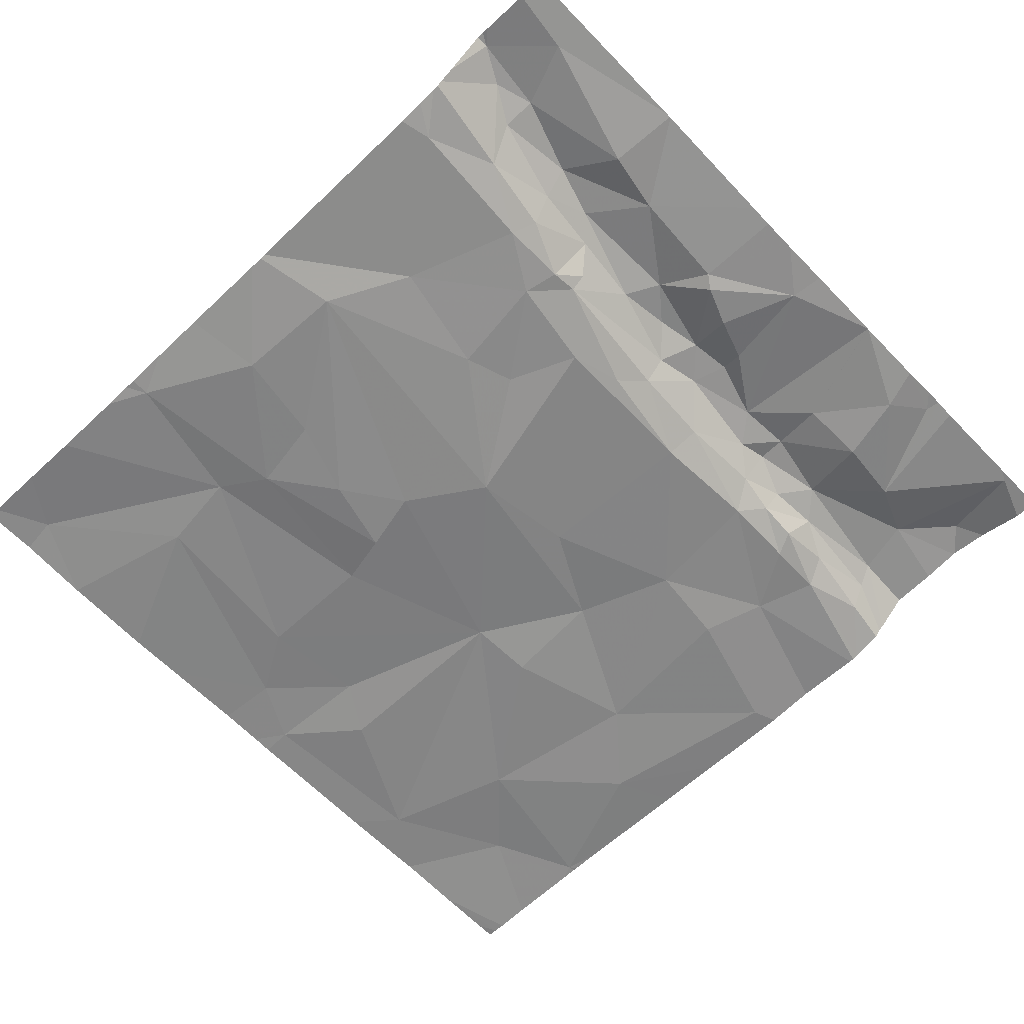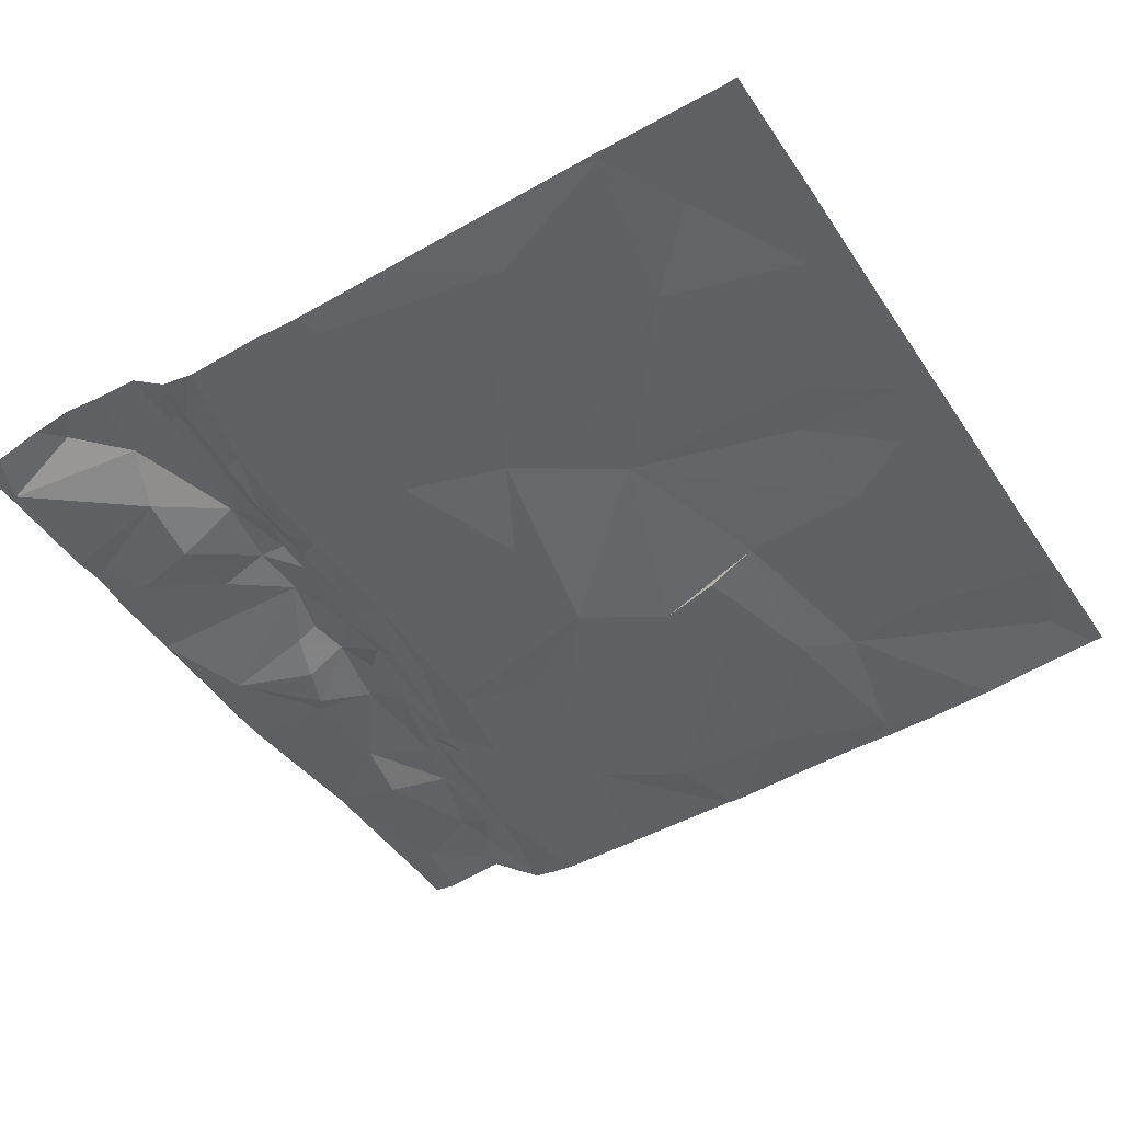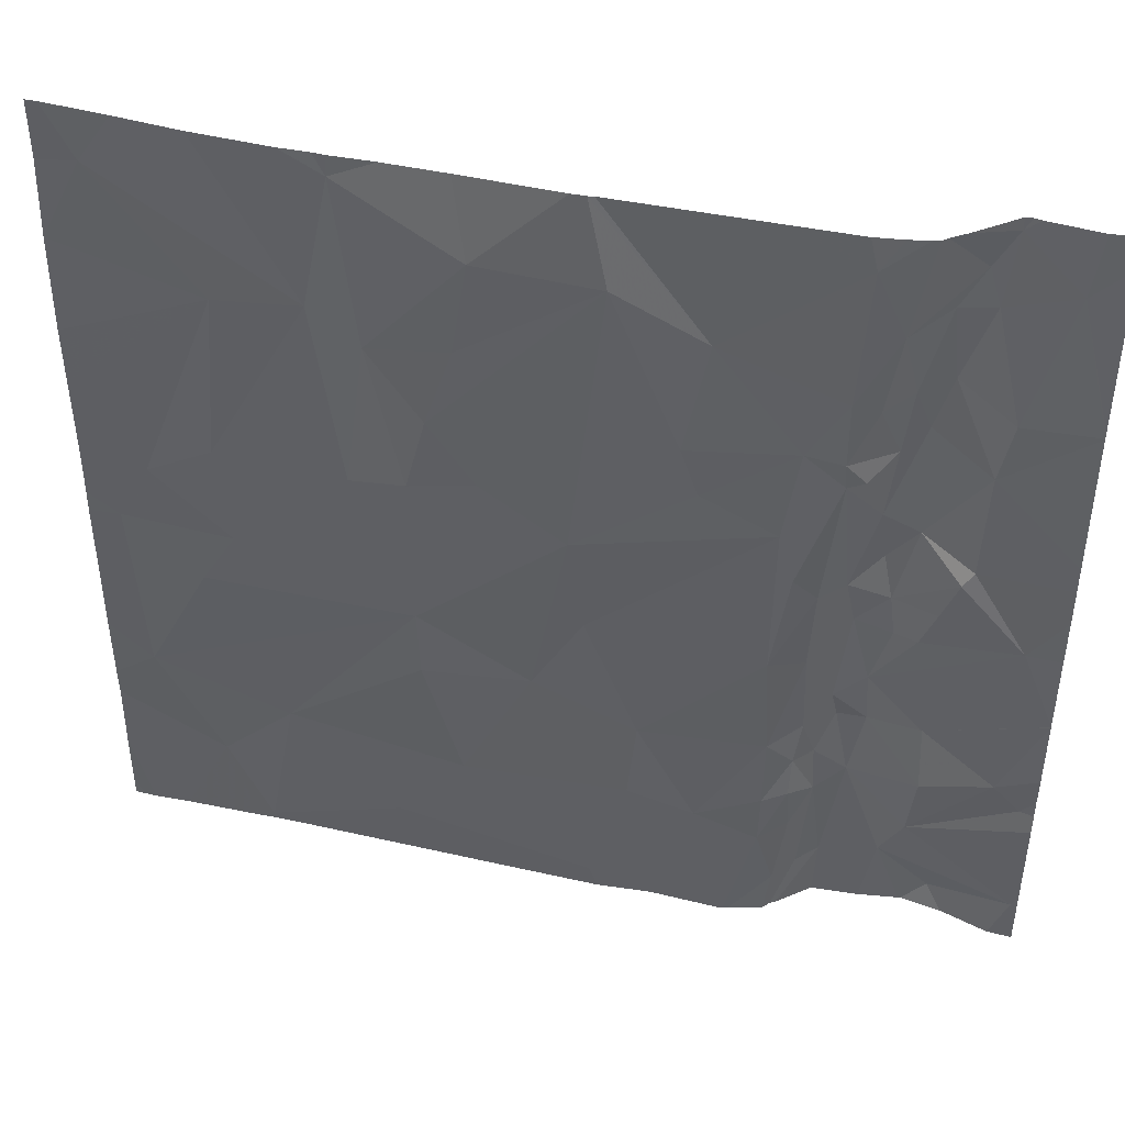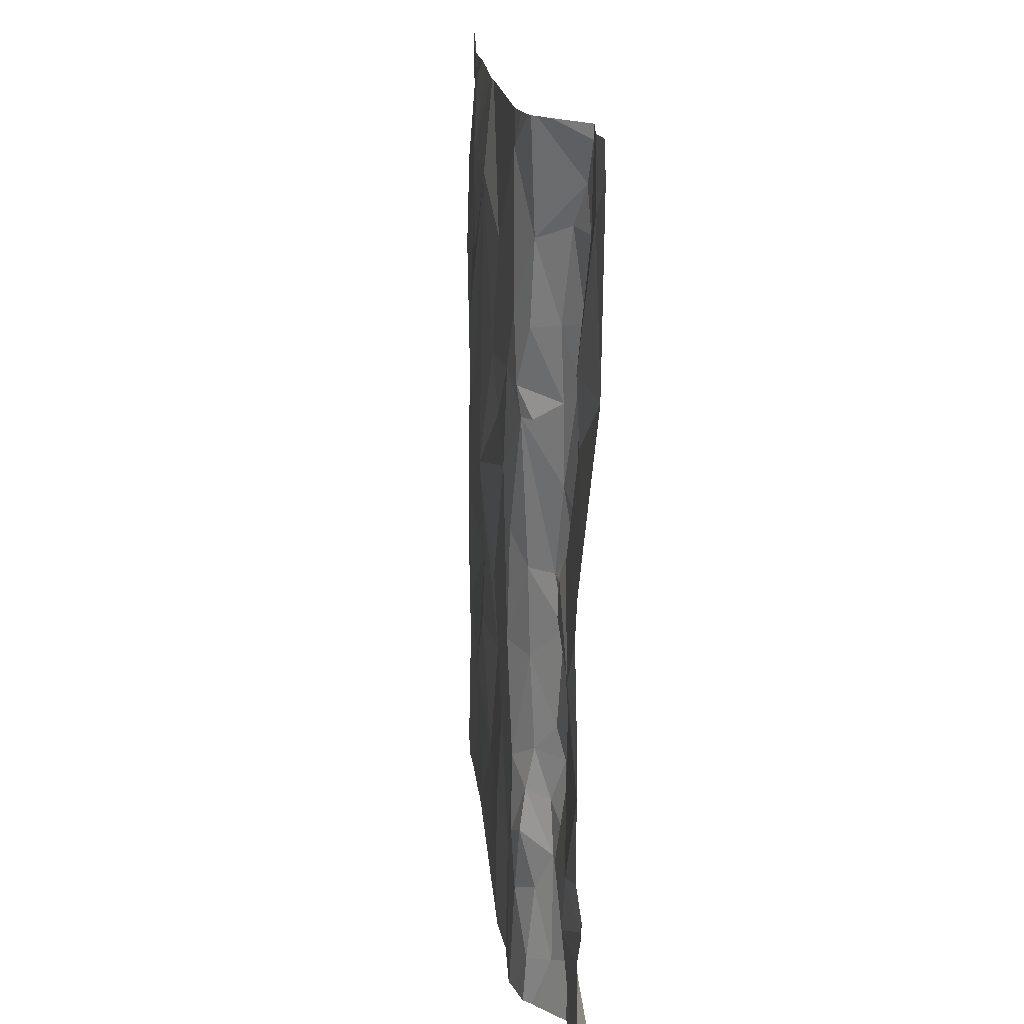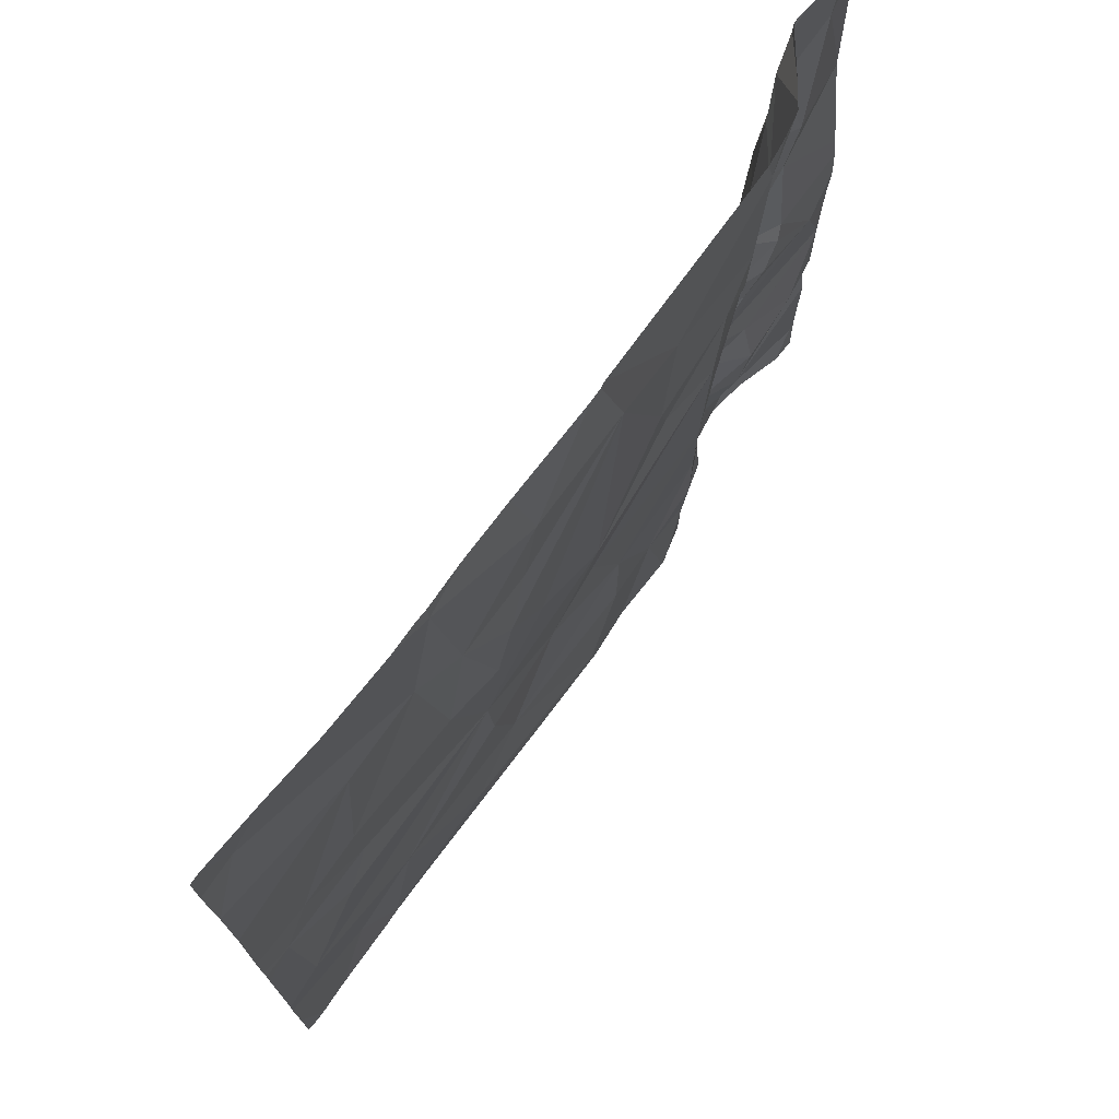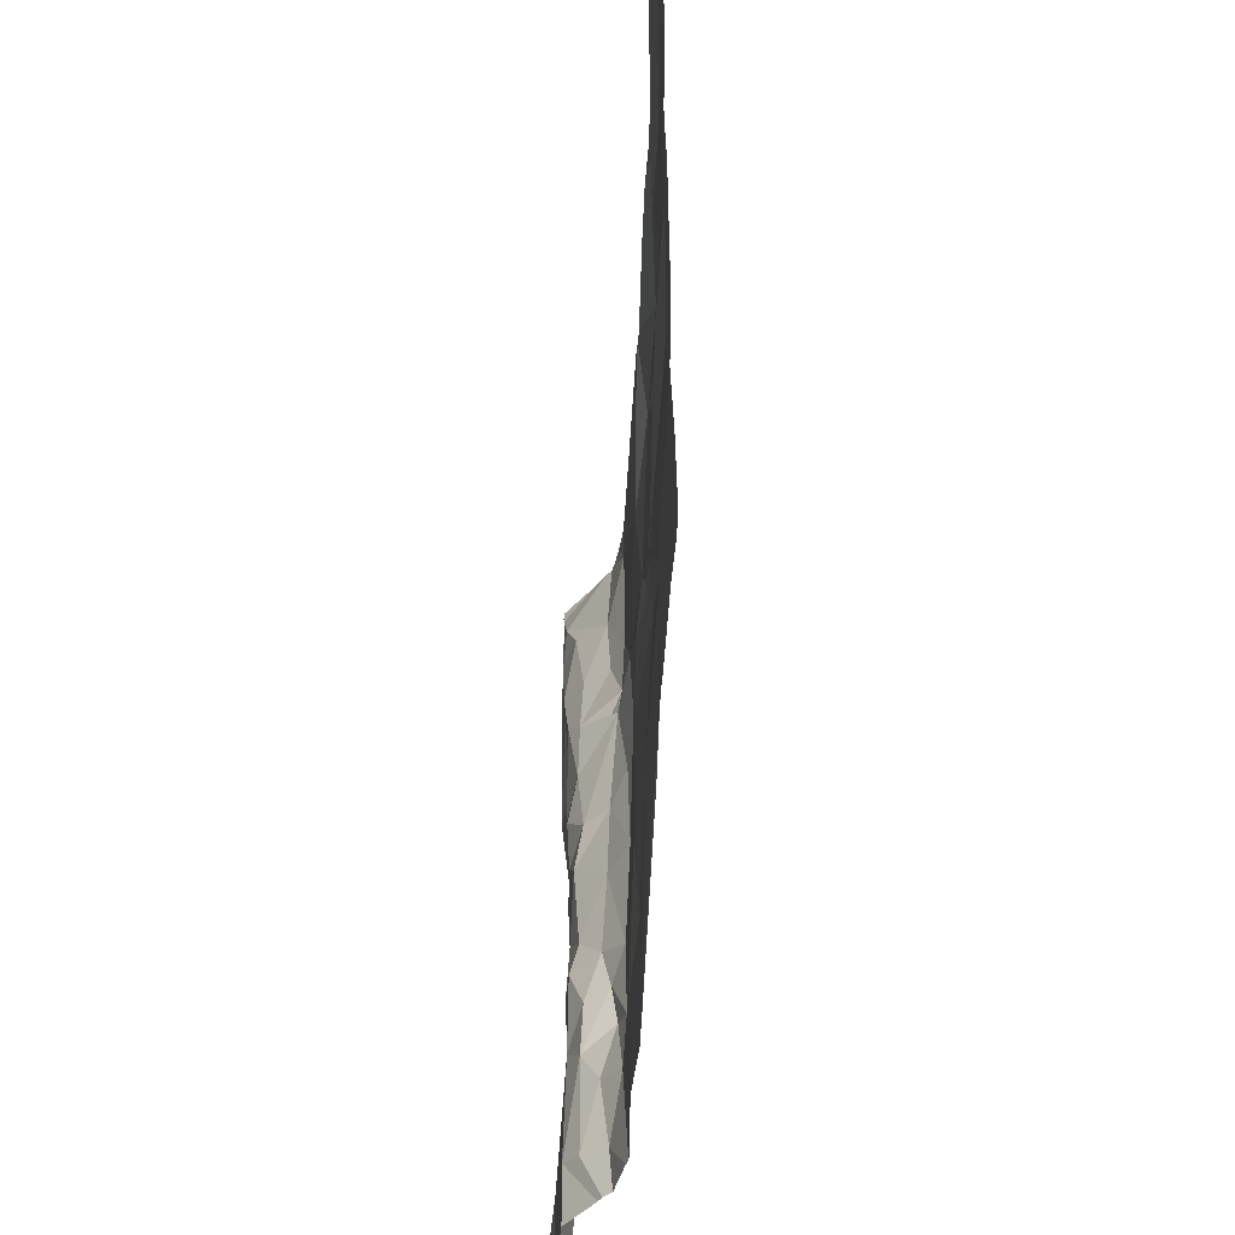
<metadata>
{"format":"obj","ext":"obj","renderer":"f3d","projection":"perspective","resolution":1024,"background":"white","views":[{"elev":-63.8,"azim":-136.0,"up":"+Z"},{"elev":-46.7,"azim":31.9,"up":"+Z"},{"elev":44.5,"azim":-167.2,"up":"+Y"},{"elev":16.2,"azim":-96.0,"up":"+Y"},{"elev":73.5,"azim":124.9,"up":"+Y"},{"elev":-49.6,"azim":85.9,"up":"+Y"}]}
</metadata>
<code>
v -147.3 236.2 483.2
v -148.1 236.2 483.3
v -148.3 234.4 483.3
v -148.3 236.2 483.3
v -147.8 234.3 483.3
v -146.6 234.3 483.2
v -147.3 236.2 483.2
v -147.9 236.2 483.2
v -147.1 236.2 483.2
v -148.3 236.2 483.3
v -147.3 236.2 483.2
v -146.6 234.4 483.2
v -146.7 236.2 483.2
v -148 236.2 483.2
v -148.1 236.2 483.3
v -148 236.2 483.2
v -146.9 234.5 483.2
v -148 234.5 483.3
v -148.1 234.4 483.3
v -147.8 234.5 483.3
v -147.6 234.6 483.2
v -147.7 234.4 483.2
v -148.1 235.8 483.3
v -148.3 235.8 483.3
v -148.2 236.1 483.3
v -148.1 235.4 483.3
v -148.3 235.4 483.3
v -148.3 235.5 483.3
v -148.2 235.2 483.3
v -148.3 235.3 483.3
v -148.3 234.5 483.3
v -148.3 234.7 483.3
v -148 234.6 483.3
v -148.3 234.7 483.3
v -148.3 234.4 483.3
v -148 234.9 483.3
v -148.3 235 483.3
v -148.3 235 483.3
v -147.9 235.1 483.3
v -148.3 235 483.3
v -148.2 234.8 483.3
v -148.3 235 483.3
v -148.3 235.2 483.3
v -148.2 234.7 483.3
v -148.3 234.8 483.3
v -148.1 235.6 483.3
v -148.3 235.8 483.3
v -148.3 234.9 483.3
v -147.9 235.2 483.3
v -148 235.2 483.3
v -147.9 235.4 483.3
v -147.8 235.3 483.3
v -147.9 235.3 483.3
v -147.8 234.5 483.3
v -147.9 235.2 483.3
v -146.6 235.9 483.2
v -146.6 234.3 483.2
v -146.4 235.4 483.2
v -146.8 235.5 483.2
v -147 235.5 483.2
v -146.9 235.8 483.2
v -146.5 234.5 483.2
v -146.4 234.8 483.2
v -147.1 234.3 483.2
v -148 235.7 483.3
v -147.9 235.7 483.3
v -147.9 235.5 483.3
v -146.6 235.5 483.2
v -147.8 235 483.3
v -147.8 234.9 483.3
v -147.9 234.9 483.3
v -147.8 234.6 483.2
v -147.8 234.7 483.3
v -147.8 234.7 483.2
v -147.3 234.4 483.2
v -147.8 234.9 483.2
v -148 235.3 483.3
v -147.8 235.1 483.2
v -147.8 234.8 483.3
v -147 235.1 483.2
v -147.1 235.5 483.2
v -147.7 234.6 483.2
v -147.9 234.8 483.3
v -148 235.5 483.3
v -148.1 235.4 483.3
v -147.7 234.9 483.2
v -147.8 234.8 483.2
v -147 234.3 483.2
v -146.7 234.3 483.2
v -146.3 235.2 483.2
v -146.7 234.7 483.2
v -147.4 234.7 483.2
v -146.6 234.3 483.2
v -146.5 235.1 483.2
v -146.6 235.2 483.2
v -147.3 235.2 483.2
v -147.7 235.1 483.2
v -147.7 235.5 483.2
v -147.1 234.6 483.2
v -147.4 234.9 483.2
v -146.8 235.9 483.2
v -147 235.7 483.2
v -147.7 235.4 483.2
v -147.9 235.6 483.2
v -147.8 235.6 483.2
v -147.7 234.7 483.2
v -147.8 235.7 483.2
v -147.7 235.7 483.2
v -147.5 235.6 483.2
v -148 234.8 483.3
v -147.3 235.4 483.2
v -147 234.9 483.2
v -147.2 234.9 483.2
v -147.4 236.1 483.2
v -147.5 235.7 483.2
v -147.9 235.8 483.2
v -147.8 235.3 483.2
v -147.8 235.9 483.2
v -147.6 236 483.2
v -147.1 235.8 483.2
v -147.9 235.8 483.3
v -148 235.9 483.3
v -148.3 235.8 483.3
v -148 236 483.3
v -148.1 236 483.3
v -146.3 235.9 483.3
v -147.9 236 483.2
v -147.1 236.1 483.2
v -146.8 236.2 483.2
v -146.3 236.1 483.3
v -146.3 234.3 483.2
v -148.3 236.2 483.3
v -148.2 234.3 483.3
v -148.3 234.3 483.3
v -148.1 236.2 483.3
v -148 236.1 483.3
v -147.8 236.2 483.2
v -146.3 234.4 483.2
v -146.6 236.2 483.2
v -146.3 235.6 483.2
v -146.3 235.7 483.2
v -146.3 234.7 483.2
v -146.3 234.7 483.2
v -146.3 235.4 483.2
v -146.3 235.3 483.2
v -146.3 234.5 483.2
v -146.3 235.2 483.2
v -146.3 235.2 483.2
v -146.3 234.9 483.2
v -146.3 235.9 483.3
v -146.3 235.9 483.3
v -146.3 235.9 483.3
v -146.3 236.1 483.3
v -147.9 234.3 483.3
v -148 234.3 483.3
v -148.1 234.3 483.3
v -148 234.3 483.3
v -147.8 234.3 483.3
v -147.8 234.3 483.3
v -147.6 234.3 483.2
v -147.5 234.3 483.2
v -147.7 234.3 483.2
v -147.7 234.3 483.2
v -147.7 234.3 483.2
v -147.4 234.3 483.2
v -146.3 234.3 483.2
v -146.4 234.3 483.2
v -148.3 234.3 483.3
v -147.6 234.3 483.2
v -146.3 234.3 483.2
v -146.3 234.3 483.2
v -147.9 236.2 483.2
v -148.2 236.2 483.3
v -146.8 236.2 483.2
v -146.4 236.2 483.3
v -147.6 236.2 483.2
v -148.1 236.2 483.3
v -146.8 236.2 483.2
v -146.9 236.2 483.2
v -147.9 236.2 483.2
v -147.8 236.2 483.2
v -146.3 236.2 483.3
v -146.3 236.2 483.3
f 156 19 133
f 178 129 174
f 177 135 15
f 176 119 1
f 175 130 182
f 174 129 13
f 173 25 135
f 24 23 25
f 27 26 28
f 30 29 26
f 31 3 32
f 32 33 34
f 35 3 31
f 37 36 38
f 38 39 40
f 42 41 36
f 40 29 43
f 43 29 30
f 34 44 45
f 47 46 23
f 28 46 47
f 45 44 48
f 48 41 42
f 44 41 48
f 39 49 50
f 52 51 53
f 50 49 53
f 54 20 159
f 55 52 53
f 56 58 140
f 60 59 61
f 33 3 18
f 142 62 143
f 55 49 39
f 66 65 67
f 56 68 58
f 155 19 157
f 70 69 71
f 19 3 133
f 73 72 74
f 75 21 161
f 70 76 69
f 29 50 77
f 3 19 18
f 72 73 54
f 12 17 88
f 39 69 55
f 69 76 78
f 76 70 79
f 80 59 81
f 72 82 74
f 83 33 18
f 84 51 67
f 26 85 84
f 70 71 83
f 87 86 76
f 144 90 145
f 36 39 38
f 42 36 37
f 91 63 80
f 166 143 171
f 134 35 168
f 92 21 75
f 63 91 62
f 90 94 63
f 62 12 6
f 155 18 19
f 58 68 95
f 97 96 98
f 29 39 50
f 20 18 5
f 18 20 83
f 91 99 17
f 68 59 80
f 69 39 71
f 100 92 99
f 80 95 68
f 101 59 68
f 102 60 61
f 3 33 32
f 98 103 97
f 105 104 66
f 75 99 92
f 65 84 67
f 86 106 21
f 53 85 77
f 53 77 50
f 108 107 105
f 33 44 34
f 108 98 109
f 83 73 79
f 51 84 53
f 83 20 73
f 67 105 66
f 51 52 67
f 67 52 105
f 65 46 84
f 46 26 84
f 104 105 107
f 79 70 83
f 90 58 95
f 56 101 68
f 33 110 41
f 87 79 73
f 74 87 73
f 41 110 36
f 94 95 80
f 26 29 85
f 81 111 80
f 54 22 72
f 39 36 71
f 100 96 97
f 94 90 95
f 99 91 112
f 49 55 53
f 162 54 164
f 91 17 12
f 12 62 91
f 172 137 180
f 80 111 113
f 20 54 73
f 111 98 96
f 82 22 163
f 100 86 21
f 59 60 81
f 59 101 61
f 85 53 84
f 102 81 60
f 154 18 155
f 114 81 102
f 80 63 94
f 80 112 91
f 148 63 149
f 26 46 28
f 115 109 111
f 111 109 98
f 66 107 116
f 114 115 111
f 74 106 87
f 117 52 55
f 55 78 117
f 103 105 117
f 52 117 105
f 82 106 74
f 80 113 112
f 97 86 100
f 97 103 117
f 82 72 22
f 98 108 105
f 66 104 107
f 108 118 107
f 17 99 75
f 96 113 111
f 113 100 99
f 21 92 100
f 108 109 115
f 115 119 108
f 102 120 114
f 116 121 66
f 105 103 98
f 61 120 102
f 114 111 81
f 65 122 46
f 85 29 77
f 30 26 27
f 122 23 46
f 47 23 24
f 78 55 69
f 86 97 78
f 76 86 78
f 41 44 33
f 87 76 79
f 36 110 71
f 83 71 110
f 99 112 113
f 106 86 87
f 39 29 40
f 21 106 82
f 100 113 96
f 78 97 117
f 160 82 169
f 64 75 165
f 110 33 83
f 65 66 121
f 24 25 123
f 122 121 124
f 122 125 23
f 126 56 141
f 116 118 127
f 120 61 128
f 118 108 119
f 118 116 107
f 101 129 61
f 56 130 101
f 121 116 127
f 122 65 121
f 4 25 10
f 123 25 132
f 25 23 125
f 119 114 7
f 135 25 125
f 136 135 125
f 8 127 137
f 129 101 139
f 5 18 154
f 14 136 16
f 16 127 8
f 124 127 136
f 122 124 125
f 120 128 114
f 8 137 172
f 130 126 151
f 126 130 56
f 173 135 177
f 9 129 179
f 125 124 136
f 129 128 61
f 139 130 175
f 137 119 176
f 118 137 127
f 114 128 11
f 127 124 121
f 119 137 118
f 119 115 114
f 16 136 127
f 6 12 57
f 89 12 88
f 140 58 144
f 141 56 140
f 64 17 75
f 142 63 62
f 14 135 136
f 143 62 167
f 144 58 90
f 88 17 64
f 93 12 89
f 145 90 147
f 131 146 166
f 147 90 148
f 13 129 139
f 57 12 93
f 148 90 63
f 149 63 142
f 131 138 146
f 150 126 141
f 139 101 130
f 151 126 152
f 133 3 134
f 152 126 150
f 153 130 151
f 134 3 35
f 182 153 183
f 157 19 156
f 1 119 7
f 7 114 11
f 158 20 5
f 159 20 158
f 160 21 82
f 161 21 160
f 11 128 9
f 9 128 129
f 162 22 54
f 163 22 162
f 164 54 159
f 165 75 161
f 15 135 2
f 2 135 14
f 166 146 143
f 167 62 6
f 10 25 173
f 169 82 163
f 170 138 131
f 4 132 25
f 171 143 167
f 179 129 178
f 180 137 181
f 181 137 176
f 182 130 153

</code>
